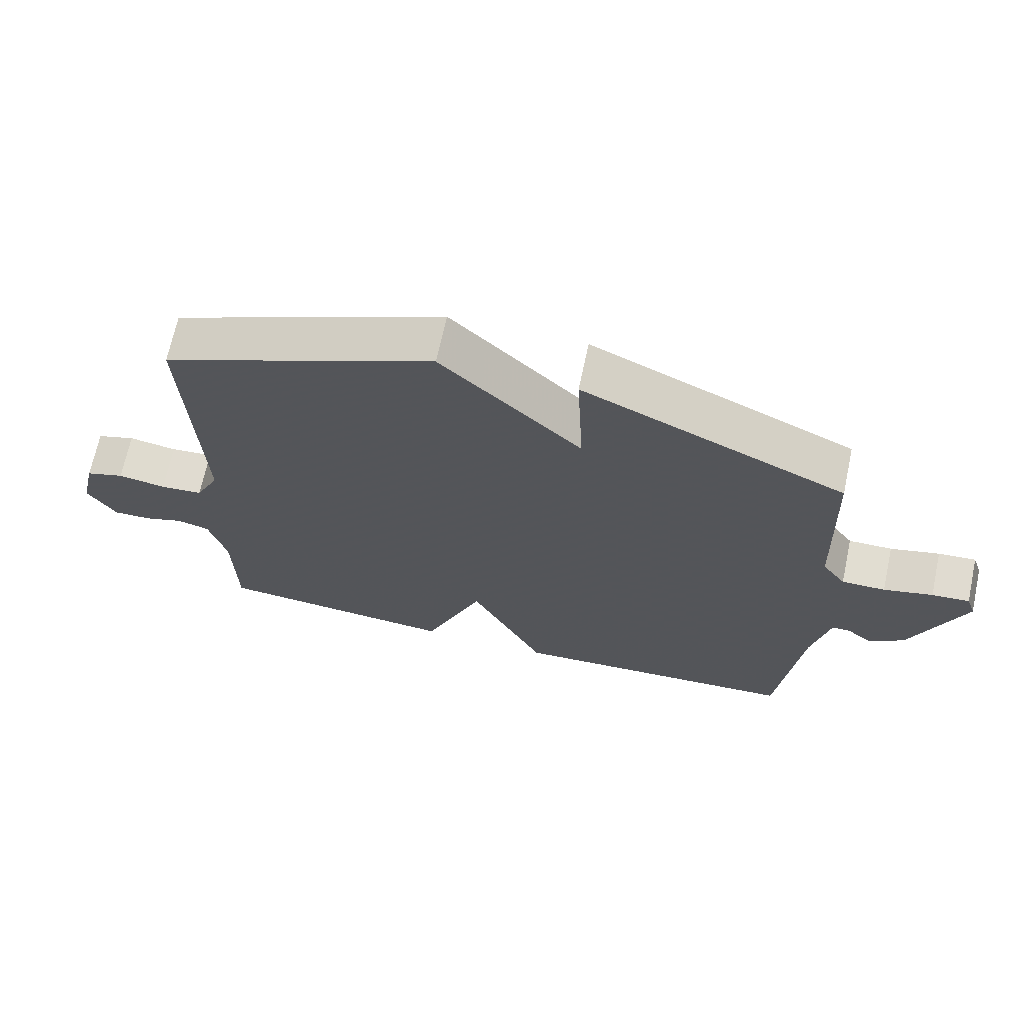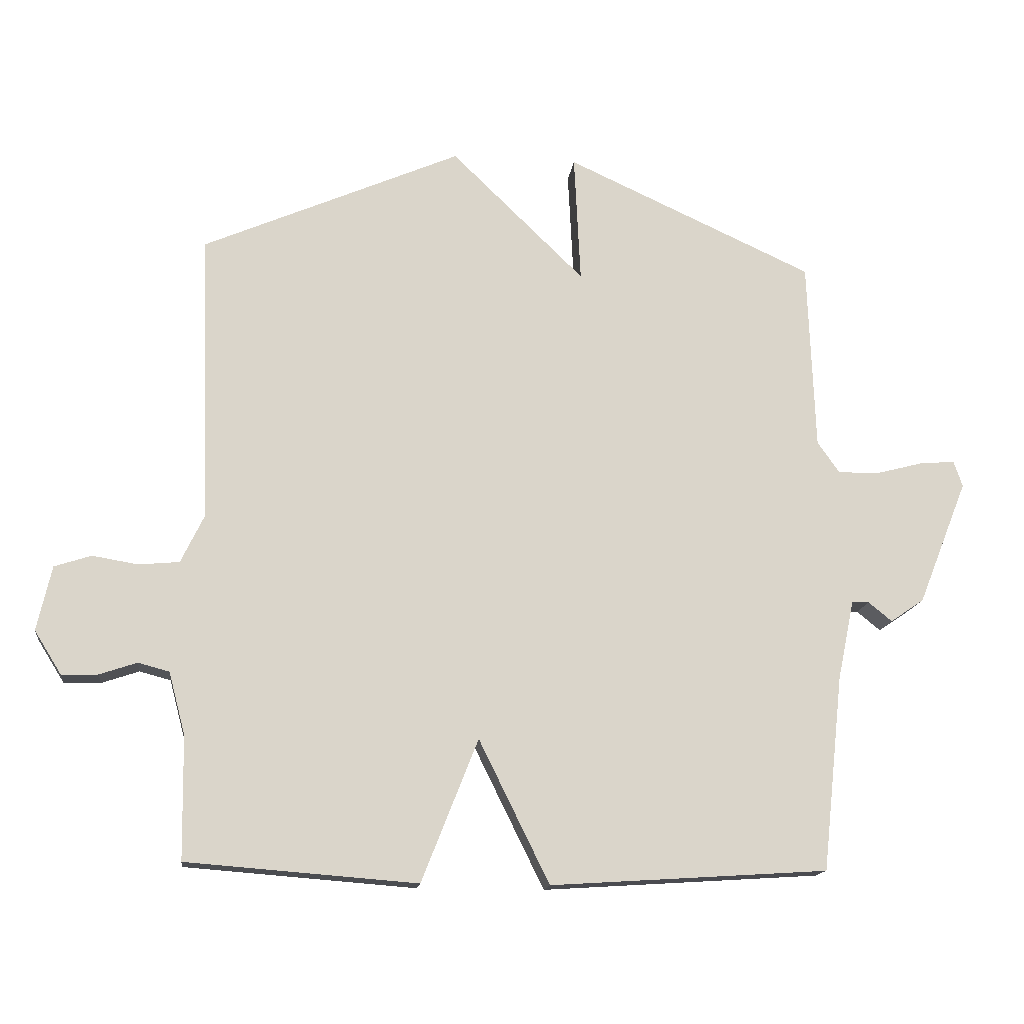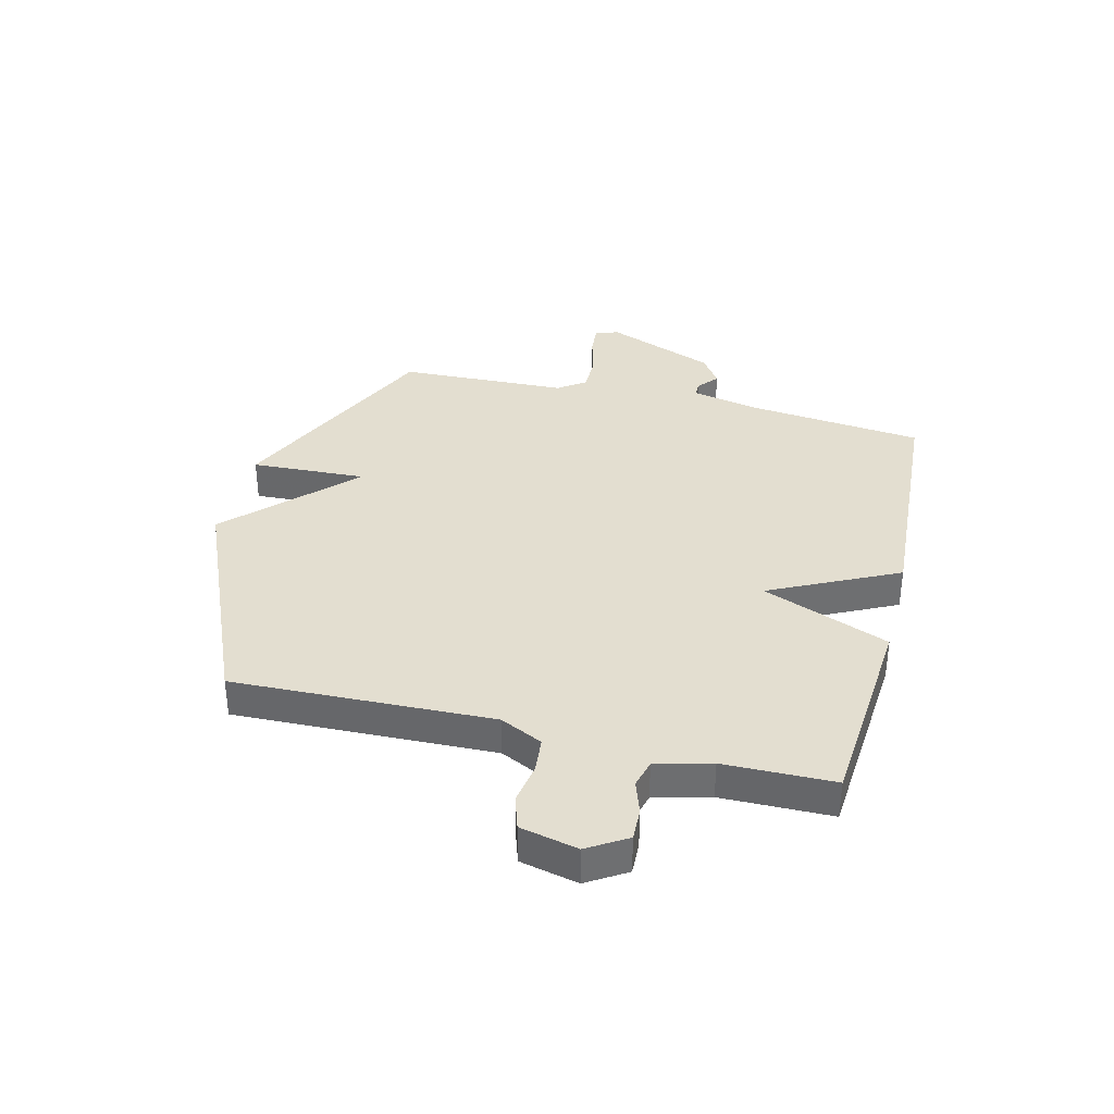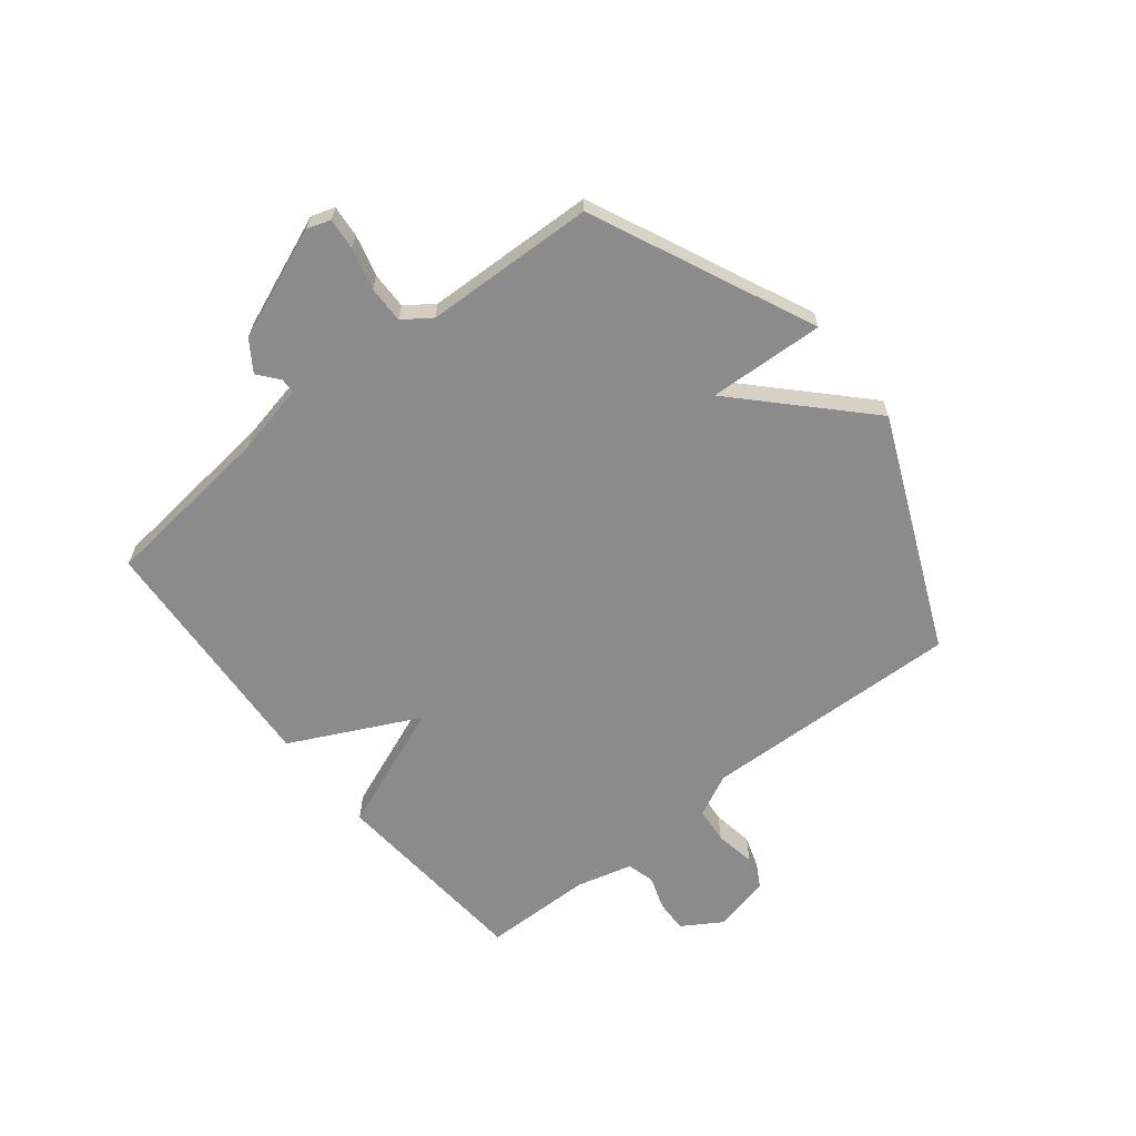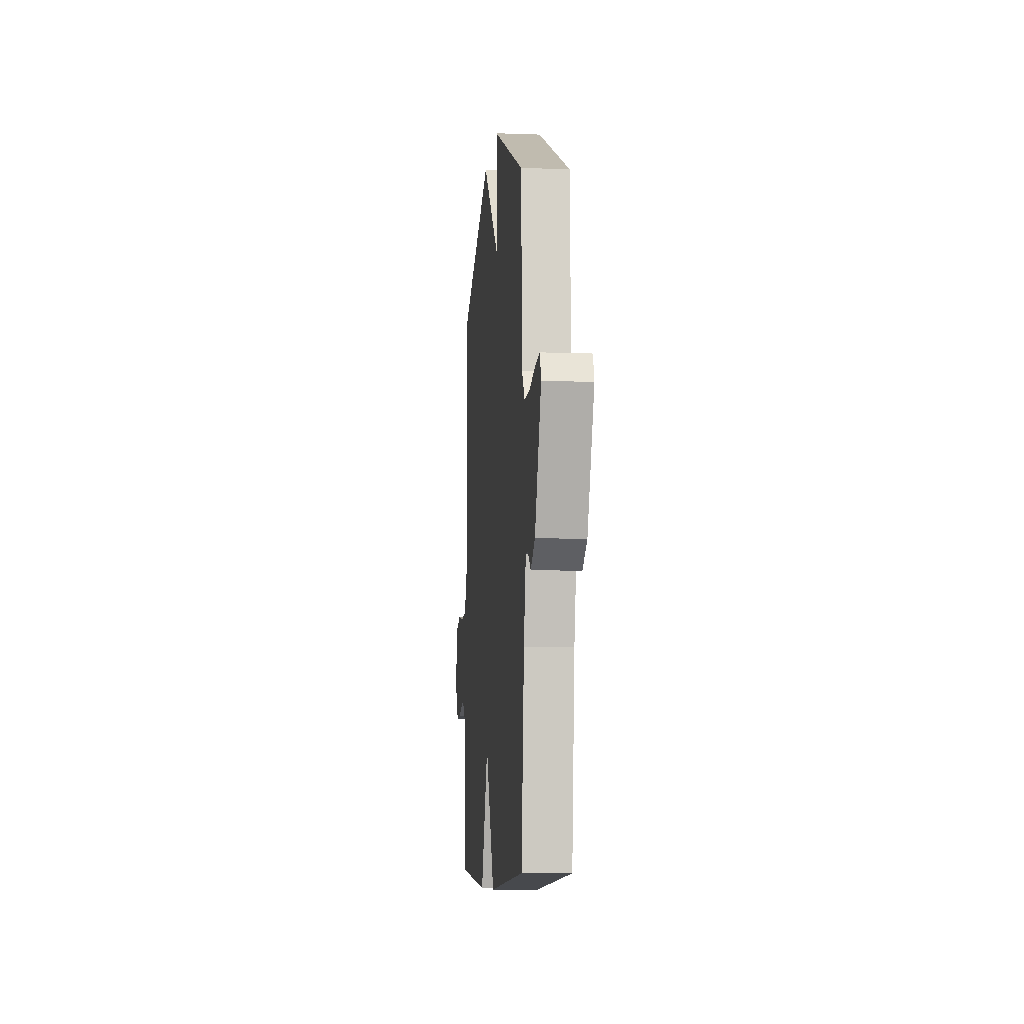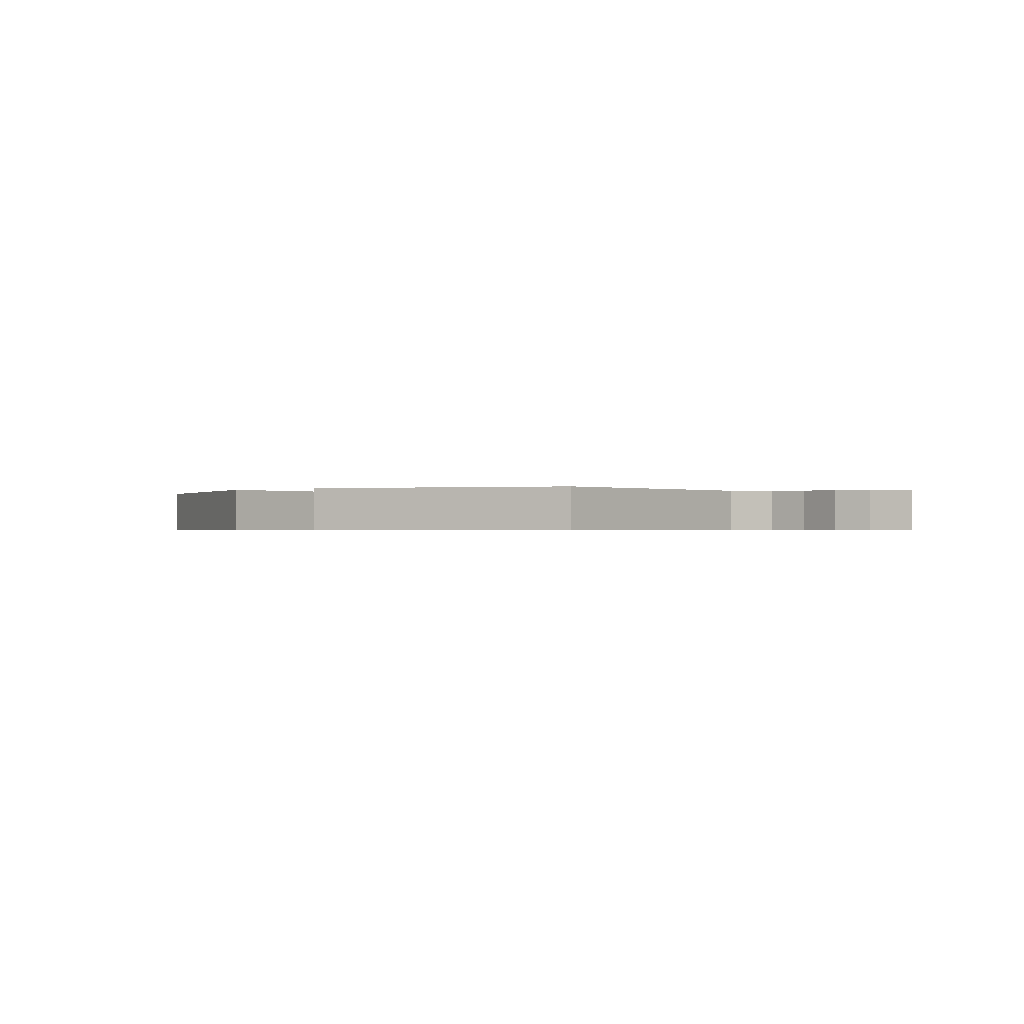
<metadata>
{"format":"obj","ext":"obj","renderer":"f3d","projection":"perspective","resolution":1024,"background":"white","views":[{"elev":68.7,"azim":-167.9,"up":"+Z"},{"elev":-15.2,"azim":173.0,"up":"+Z"},{"elev":35.9,"azim":104.1,"up":"+Y"},{"elev":-63.9,"azim":-51.4,"up":"+Y"},{"elev":-8.6,"azim":-95.6,"up":"+Z"},{"elev":-0.5,"azim":42.0,"up":"+Y"}]}
</metadata>
<code>
v 0.5 0.07 -0.5
v 0.137 0.07 -0.528
v 0.048 0.07 -0.303
v -0.063 0.07 -0.528
v -0.5 0.07 -0.5
v -0.533 0.07 -0.192
v -0.559 0.07 -0.067
v -0.586 0.07 -0.067
v -0.623 0.07 -0.097
v -0.676 0.07 -0.061
v -0.754 0.07 0.135
v -0.74 0.07 0.176
v -0.684 0.07 0.171
v -0.611 0.07 0.152
v -0.546 0.07 0.151
v -0.511 0.07 0.2
v -0.5 0.07 0.5
v -0.109 0.07 0.678
v -0.119 0.07 0.474
v 0.091 0.07 0.678
v 0.5 0.07 0.5
v 0.484 0.07 0.042
v 0.52 0.07 -0.033
v 0.584 0.07 -0.039
v 0.656 0.07 -0.027
v 0.714 0.07 -0.046
v 0.737 0.07 -0.148
v 0.694 0.07 -0.217
v 0.637 0.07 -0.215
v 0.578 0.07 -0.195
v 0.529 0.07 -0.208
v 0.503 0.07 -0.306
v 0.5 0 -0.5
v 0.137 0 -0.528
v 0.048 0 -0.303
v -0.063 0 -0.528
v -0.5 0 -0.5
v -0.533 0 -0.192
v -0.559 0 -0.067
v -0.586 0 -0.067
v -0.623 0 -0.097
v -0.676 0 -0.061
v -0.754 0 0.135
v -0.74 0 0.176
v -0.684 0 0.171
v -0.611 0 0.152
v -0.546 0 0.151
v -0.511 0 0.2
v -0.5 0 0.5
v -0.109 0 0.678
v -0.119 0 0.474
v 0.091 0 0.678
v 0.5 0 0.5
v 0.484 0 0.042
v 0.52 0 -0.033
v 0.584 0 -0.039
v 0.656 0 -0.027
v 0.714 0 -0.046
v 0.737 0 -0.148
v 0.694 0 -0.217
v 0.637 0 -0.215
v 0.578 0 -0.195
v 0.529 0 -0.208
v 0.503 0 -0.306
f 28 29 30
f 27 28 30
f 26 27 30
f 25 26 30
f 24 25 30
f 23 24 30 31
f 22 23 31 32
f 19 20 21 22
f 16 17 18 19
f 22 32 1
f 19 22 1
f 16 19 1
f 15 16 1
f 12 13 14
f 11 12 14
f 10 11 14
f 9 10 14
f 8 9 14
f 7 8 14 15
f 3 4 5 6
f 3 6 7 15
f 1 2 3
f 1 3 15
f 62 61 60
f 62 60 59
f 62 59 58
f 62 58 57
f 62 57 56
f 63 62 56 55
f 64 63 55 54
f 54 53 52 51
f 51 50 49 48
f 33 64 54
f 33 54 51
f 33 51 48
f 33 48 47
f 46 45 44
f 46 44 43
f 46 43 42
f 46 42 41
f 46 41 40
f 47 46 40 39
f 38 37 36 35
f 47 39 38 35
f 35 34 33
f 47 35 33
f 1 33 34 2
f 2 34 35 3
f 3 35 36 4
f 4 36 37 5
f 5 37 38 6
f 6 38 39 7
f 7 39 40 8
f 8 40 41 9
f 9 41 42 10
f 10 42 43 11
f 11 43 44 12
f 12 44 45 13
f 13 45 46 14
f 14 46 47 15
f 15 47 48 16
f 16 48 49 17
f 17 49 50 18
f 18 50 51 19
f 19 51 52 20
f 20 52 53 21
f 21 53 54 22
f 22 54 55 23
f 23 55 56 24
f 24 56 57 25
f 25 57 58 26
f 26 58 59 27
f 27 59 60 28
f 28 60 61 29
f 29 61 62 30
f 30 62 63 31
f 31 63 64 32
f 32 64 33 1

</code>
